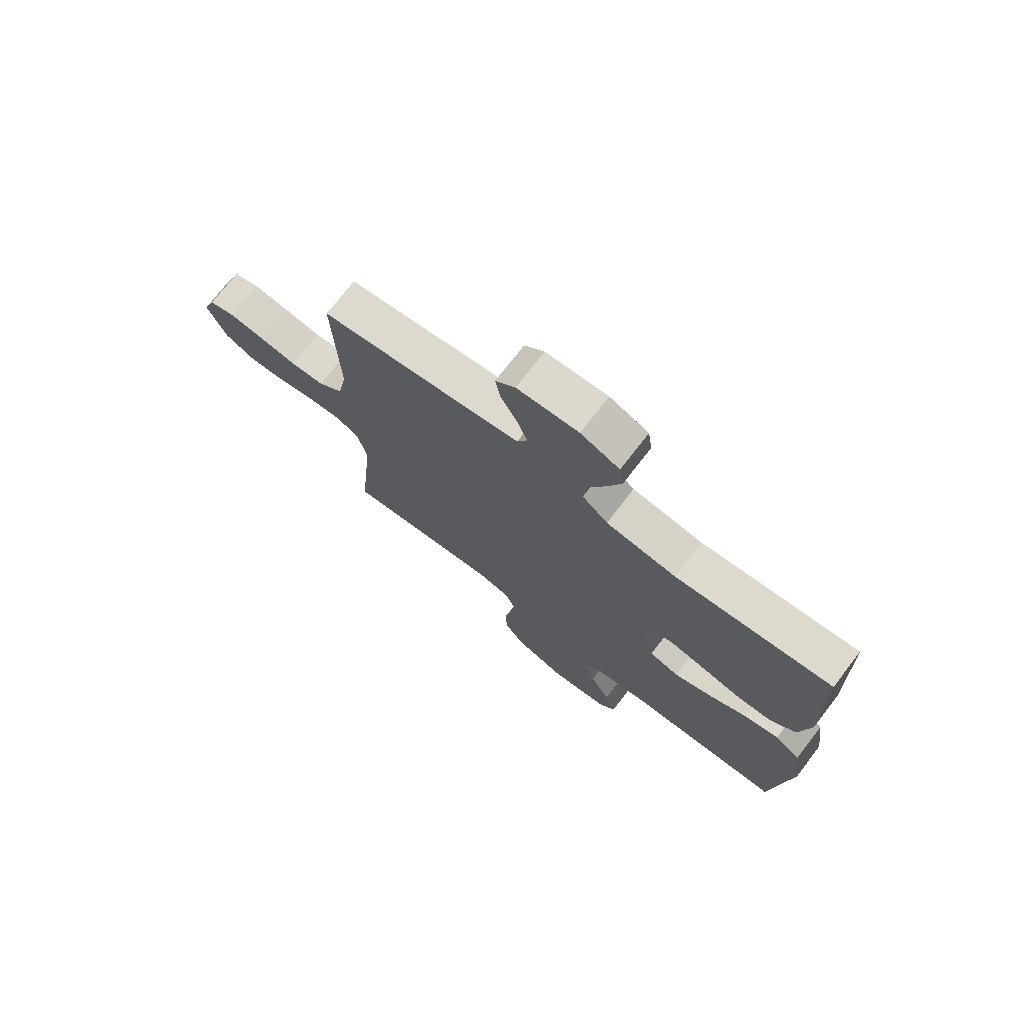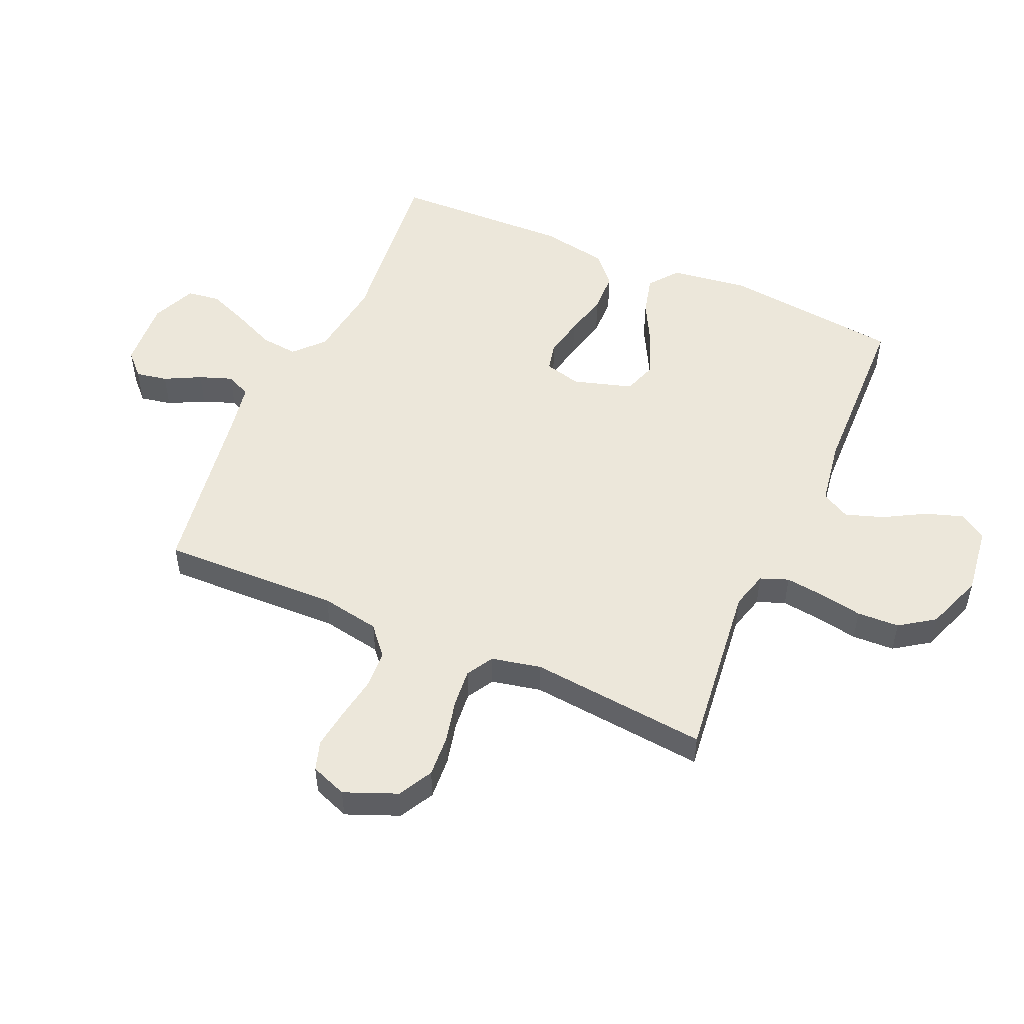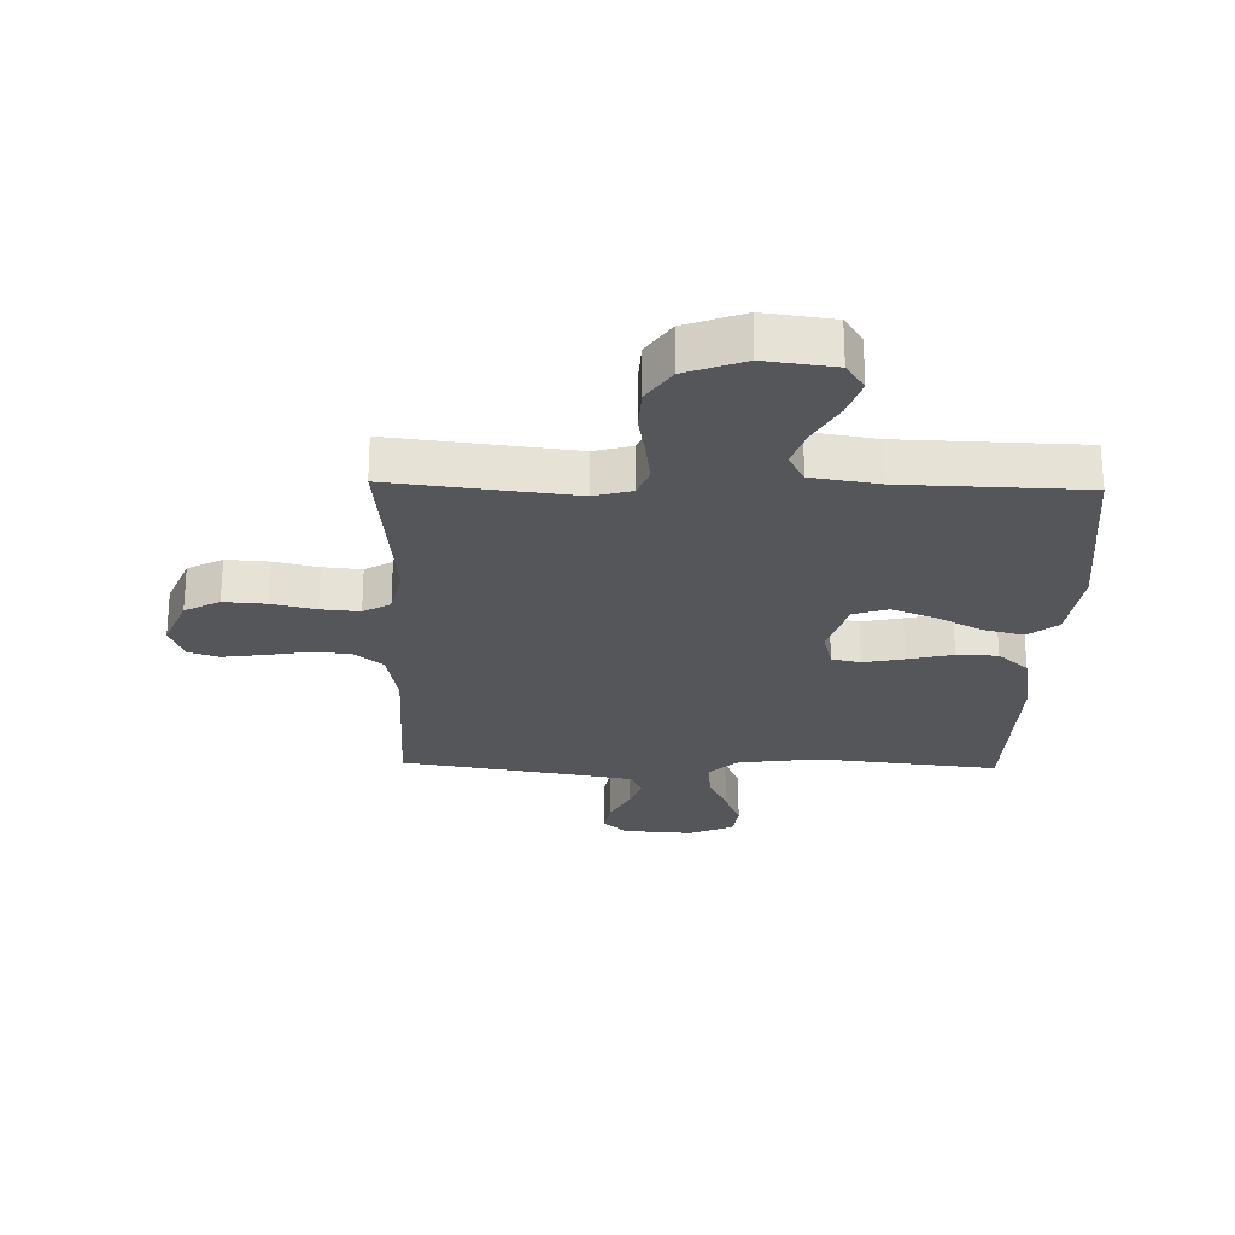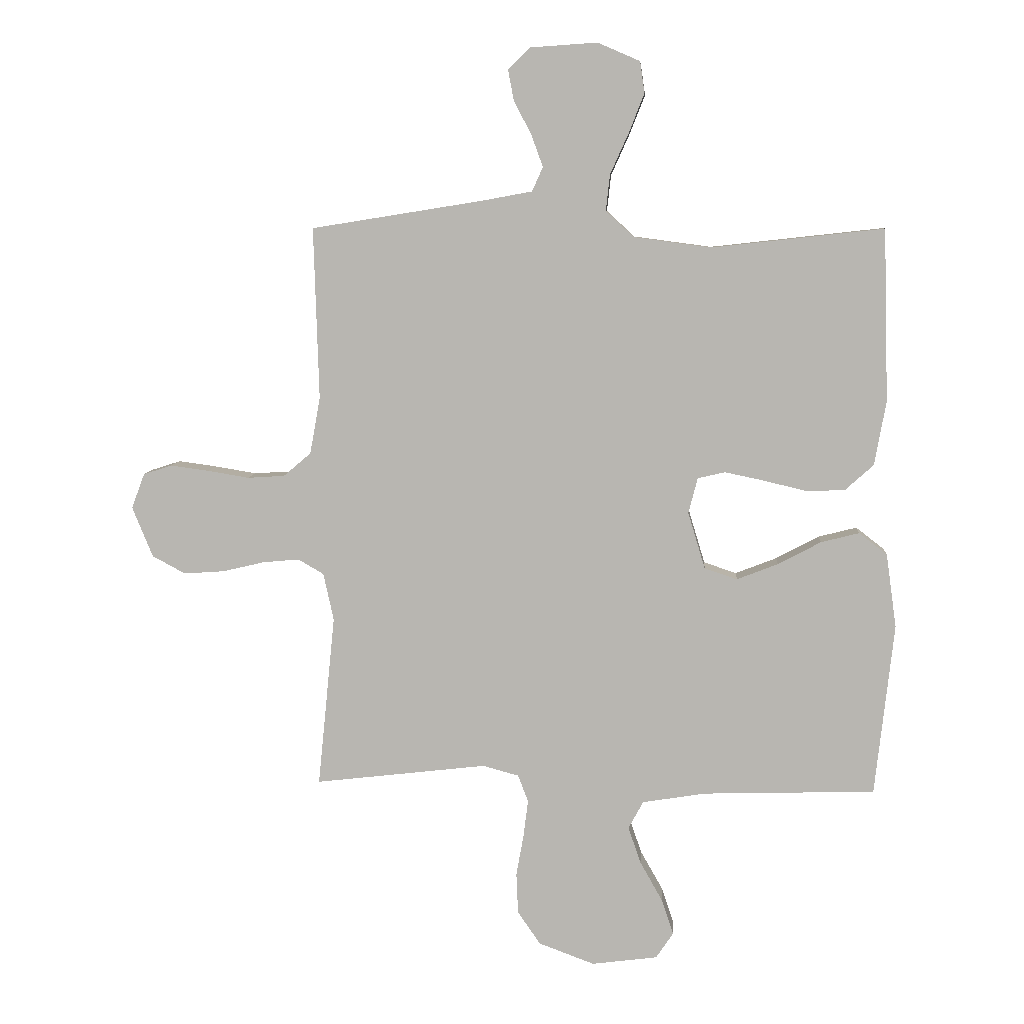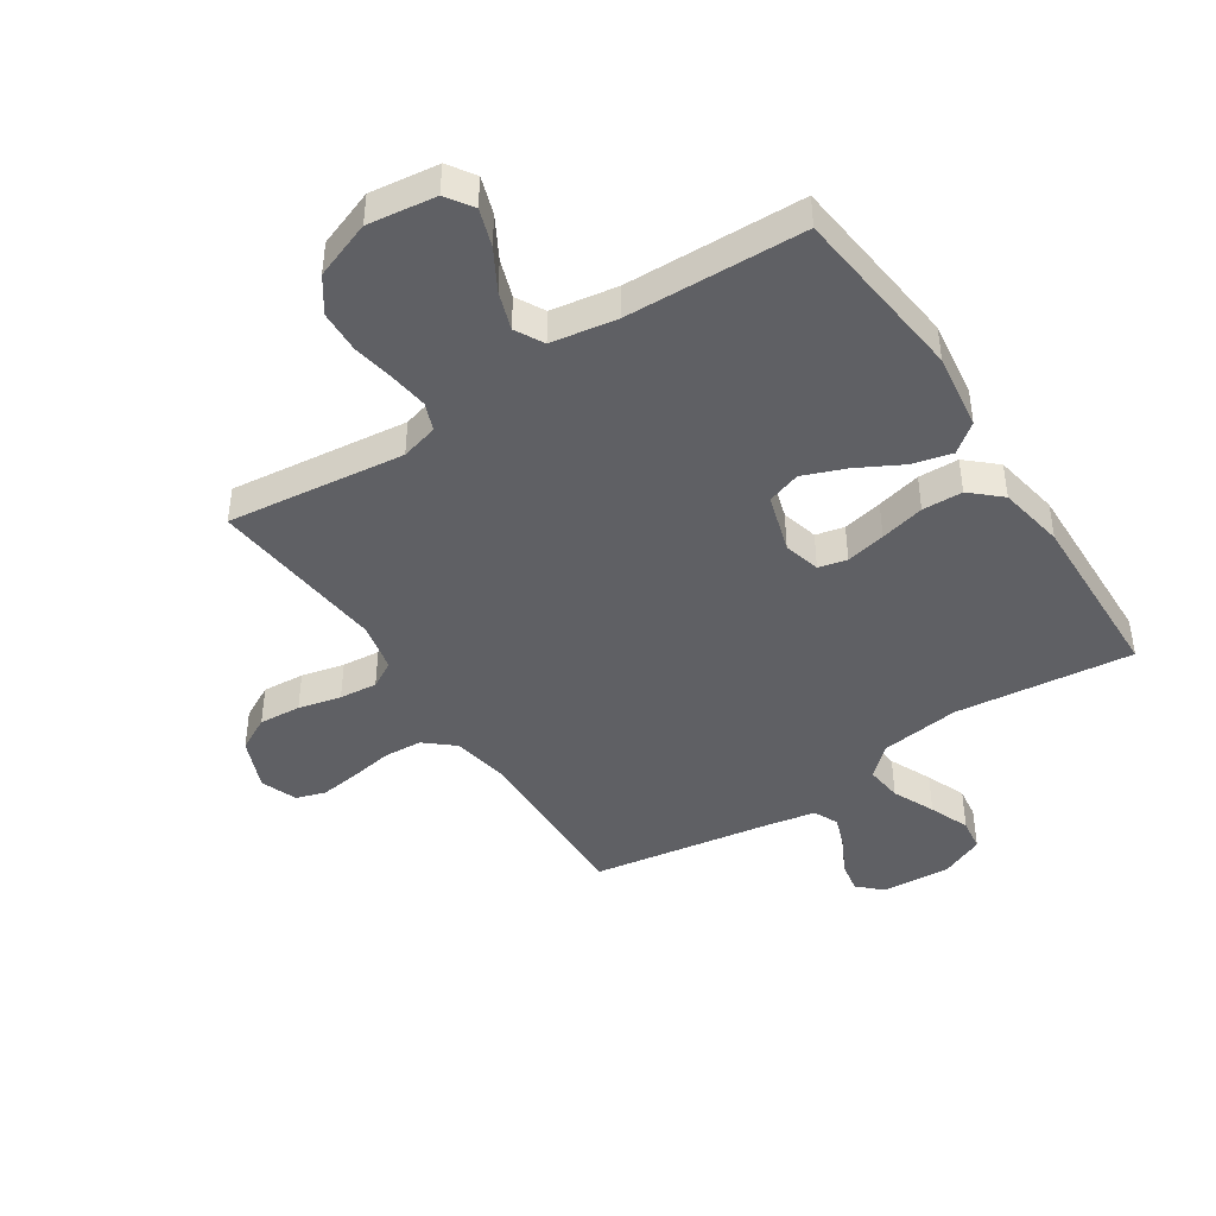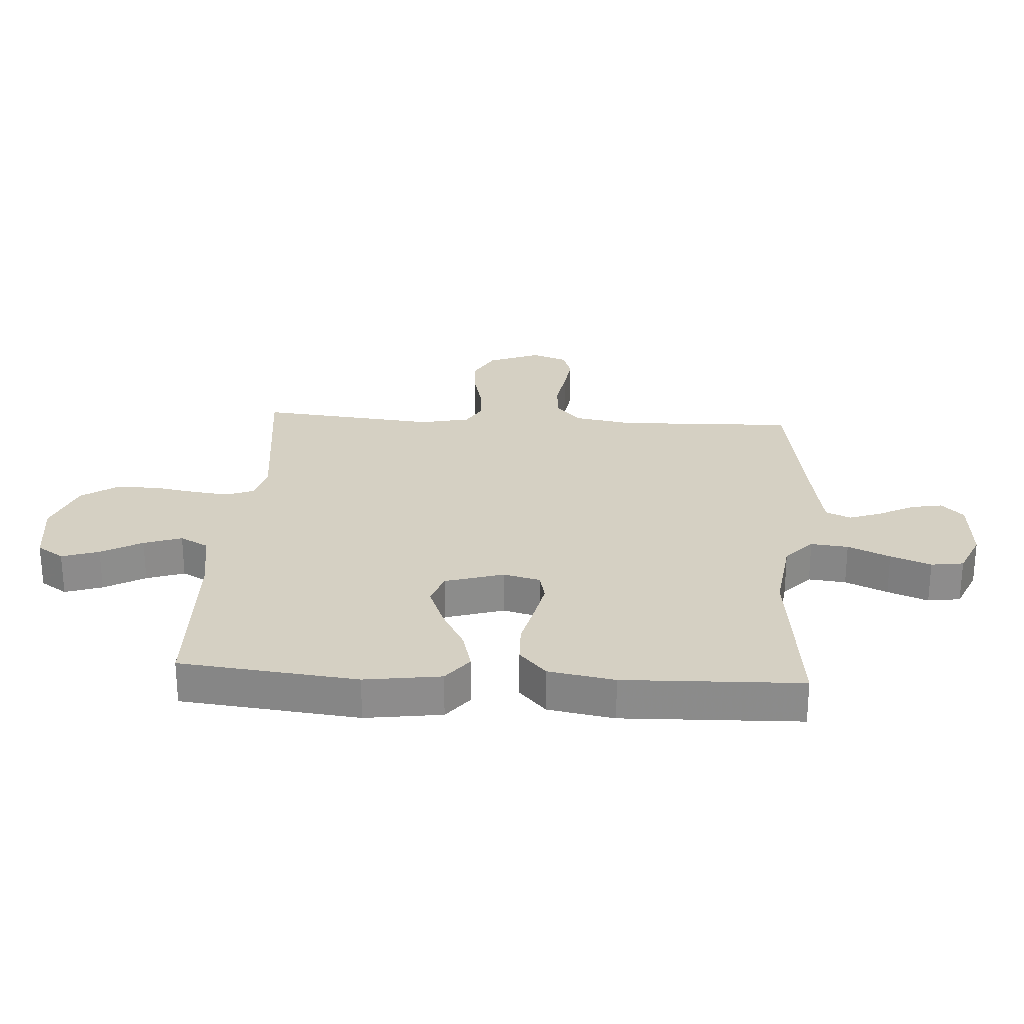
<metadata>
{"format":"obj","ext":"obj","renderer":"f3d","projection":"perspective","resolution":1024,"background":"white","views":[{"elev":73.9,"azim":-142.3,"up":"+Z"},{"elev":51.2,"azim":113.8,"up":"+Y"},{"elev":-25.4,"azim":178.6,"up":"+Y"},{"elev":7.6,"azim":-175.9,"up":"+Z"},{"elev":-43.7,"azim":-146.8,"up":"+Y"},{"elev":26.0,"azim":-86.4,"up":"+Y"}]}
</metadata>
<code>
v -0.5 0.07 -0.5
v -0.533 0.07 -0.2
v -0.515 0.07 -0.071
v -0.466 0.07 -0.033
v -0.399 0.07 -0.05
v -0.324 0.07 -0.09
v -0.252 0.07 -0.118
v -0.195 0.07 -0.099
v -0.165 0.07 0
v -0.181 0.07 0.062
v -0.229 0.07 0.073
v -0.296 0.07 0.059
v -0.371 0.07 0.041
v -0.439 0.07 0.043
v -0.489 0.07 0.088
v -0.509 0.07 0.2
v -0.5 0.07 0.5
v -0.2 0.07 0.467
v -0.065 0.07 0.485
v -0.016 0.07 0.53
v -0.023 0.07 0.593
v -0.055 0.07 0.664
v -0.082 0.07 0.732
v -0.074 0.07 0.787
v 0 0.07 0.819
v 0.117 0.07 0.811
v 0.155 0.07 0.774
v 0.145 0.07 0.721
v 0.114 0.07 0.661
v 0.094 0.07 0.606
v 0.113 0.07 0.564
v 0.2 0.07 0.548
v 0.5 0.07 0.5
v 0.491 0.07 0.2
v 0.509 0.07 0.101
v 0.557 0.07 0.06
v 0.622 0.07 0.056
v 0.694 0.07 0.068
v 0.761 0.07 0.077
v 0.811 0.07 0.061
v 0.834 0.07 0
v 0.798 0.07 -0.088
v 0.74 0.07 -0.119
v 0.669 0.07 -0.114
v 0.597 0.07 -0.097
v 0.533 0.07 -0.091
v 0.488 0.07 -0.117
v 0.47 0.07 -0.2
v 0.5 0.07 -0.5
v 0.2 0.07 -0.465
v 0.137 0.07 -0.482
v 0.119 0.07 -0.529
v 0.127 0.07 -0.593
v 0.14 0.07 -0.666
v 0.137 0.07 -0.737
v 0.097 0.07 -0.795
v 0 0.07 -0.831
v -0.115 0.07 -0.816
v -0.145 0.07 -0.771
v -0.124 0.07 -0.708
v -0.085 0.07 -0.639
v -0.063 0.07 -0.575
v -0.089 0.07 -0.527
v -0.2 0.07 -0.509
v -0.5 0 -0.5
v -0.533 0 -0.2
v -0.515 0 -0.071
v -0.466 0 -0.033
v -0.399 0 -0.05
v -0.324 0 -0.09
v -0.252 0 -0.118
v -0.195 0 -0.099
v -0.165 0 0
v -0.181 0 0.062
v -0.229 0 0.073
v -0.296 0 0.059
v -0.371 0 0.041
v -0.439 0 0.043
v -0.489 0 0.088
v -0.509 0 0.2
v -0.5 0 0.5
v -0.2 0 0.467
v -0.065 0 0.485
v -0.016 0 0.53
v -0.023 0 0.593
v -0.055 0 0.664
v -0.082 0 0.732
v -0.074 0 0.787
v 0 0 0.819
v 0.117 0 0.811
v 0.155 0 0.774
v 0.145 0 0.721
v 0.114 0 0.661
v 0.094 0 0.606
v 0.113 0 0.564
v 0.2 0 0.548
v 0.5 0 0.5
v 0.491 0 0.2
v 0.509 0 0.101
v 0.557 0 0.06
v 0.622 0 0.056
v 0.694 0 0.068
v 0.761 0 0.077
v 0.811 0 0.061
v 0.834 0 0
v 0.798 0 -0.088
v 0.74 0 -0.119
v 0.669 0 -0.114
v 0.597 0 -0.097
v 0.533 0 -0.091
v 0.488 0 -0.117
v 0.47 0 -0.2
v 0.5 0 -0.5
v 0.2 0 -0.465
v 0.137 0 -0.482
v 0.119 0 -0.529
v 0.127 0 -0.593
v 0.14 0 -0.666
v 0.137 0 -0.737
v 0.097 0 -0.795
v 0 0 -0.831
v -0.115 0 -0.816
v -0.145 0 -0.771
v -0.124 0 -0.708
v -0.085 0 -0.639
v -0.063 0 -0.575
v -0.089 0 -0.527
v -0.2 0 -0.509
f 58 59 60 61
f 58 61 62
f 57 58 62
f 56 57 62
f 53 54 55 56
f 52 53 56 62
f 51 52 62 63
f 48 49 50
f 47 48 50 51
f 42 43 44 45
f 42 45 46
f 41 42 46
f 40 41 46
f 37 38 39 40
f 37 40 46
f 36 37 46 47
f 32 33 34
f 31 32 34 35
f 26 27 28 29
f 26 29 30
f 25 26 30
f 24 25 30
f 21 22 23 24
f 21 24 30 31
f 15 16 17 18
f 15 18 19
f 12 13 14 15
f 11 12 15 19
f 10 11 19 20
f 3 4 5 6
f 3 6 7
f 64 1 2 3
f 64 3 7
f 63 64 7 8
f 51 63 8 9
f 35 36 47 51
f 20 21 31 35
f 20 35 51
f 9 10 20 51
f 125 124 123 122
f 126 125 122
f 126 122 121
f 126 121 120
f 120 119 118 117
f 126 120 117 116
f 127 126 116 115
f 114 113 112
f 115 114 112 111
f 109 108 107 106
f 110 109 106
f 110 106 105
f 110 105 104
f 104 103 102 101
f 110 104 101
f 111 110 101 100
f 98 97 96
f 99 98 96 95
f 93 92 91 90
f 94 93 90
f 94 90 89
f 94 89 88
f 88 87 86 85
f 95 94 88 85
f 82 81 80 79
f 83 82 79
f 79 78 77 76
f 83 79 76 75
f 84 83 75 74
f 70 69 68 67
f 71 70 67
f 67 66 65 128
f 71 67 128
f 72 71 128 127
f 73 72 127 115
f 115 111 100 99
f 99 95 85 84
f 115 99 84
f 115 84 74 73
f 1 65 66 2
f 2 66 67 3
f 3 67 68 4
f 4 68 69 5
f 5 69 70 6
f 6 70 71 7
f 7 71 72 8
f 8 72 73 9
f 9 73 74 10
f 10 74 75 11
f 11 75 76 12
f 12 76 77 13
f 13 77 78 14
f 14 78 79 15
f 15 79 80 16
f 16 80 81 17
f 17 81 82 18
f 18 82 83 19
f 19 83 84 20
f 20 84 85 21
f 21 85 86 22
f 22 86 87 23
f 23 87 88 24
f 24 88 89 25
f 25 89 90 26
f 26 90 91 27
f 27 91 92 28
f 28 92 93 29
f 29 93 94 30
f 30 94 95 31
f 31 95 96 32
f 32 96 97 33
f 33 97 98 34
f 34 98 99 35
f 35 99 100 36
f 36 100 101 37
f 37 101 102 38
f 38 102 103 39
f 39 103 104 40
f 40 104 105 41
f 41 105 106 42
f 42 106 107 43
f 43 107 108 44
f 44 108 109 45
f 45 109 110 46
f 46 110 111 47
f 47 111 112 48
f 48 112 113 49
f 49 113 114 50
f 50 114 115 51
f 51 115 116 52
f 52 116 117 53
f 53 117 118 54
f 54 118 119 55
f 55 119 120 56
f 56 120 121 57
f 57 121 122 58
f 58 122 123 59
f 59 123 124 60
f 60 124 125 61
f 61 125 126 62
f 62 126 127 63
f 63 127 128 64
f 64 128 65 1

</code>
